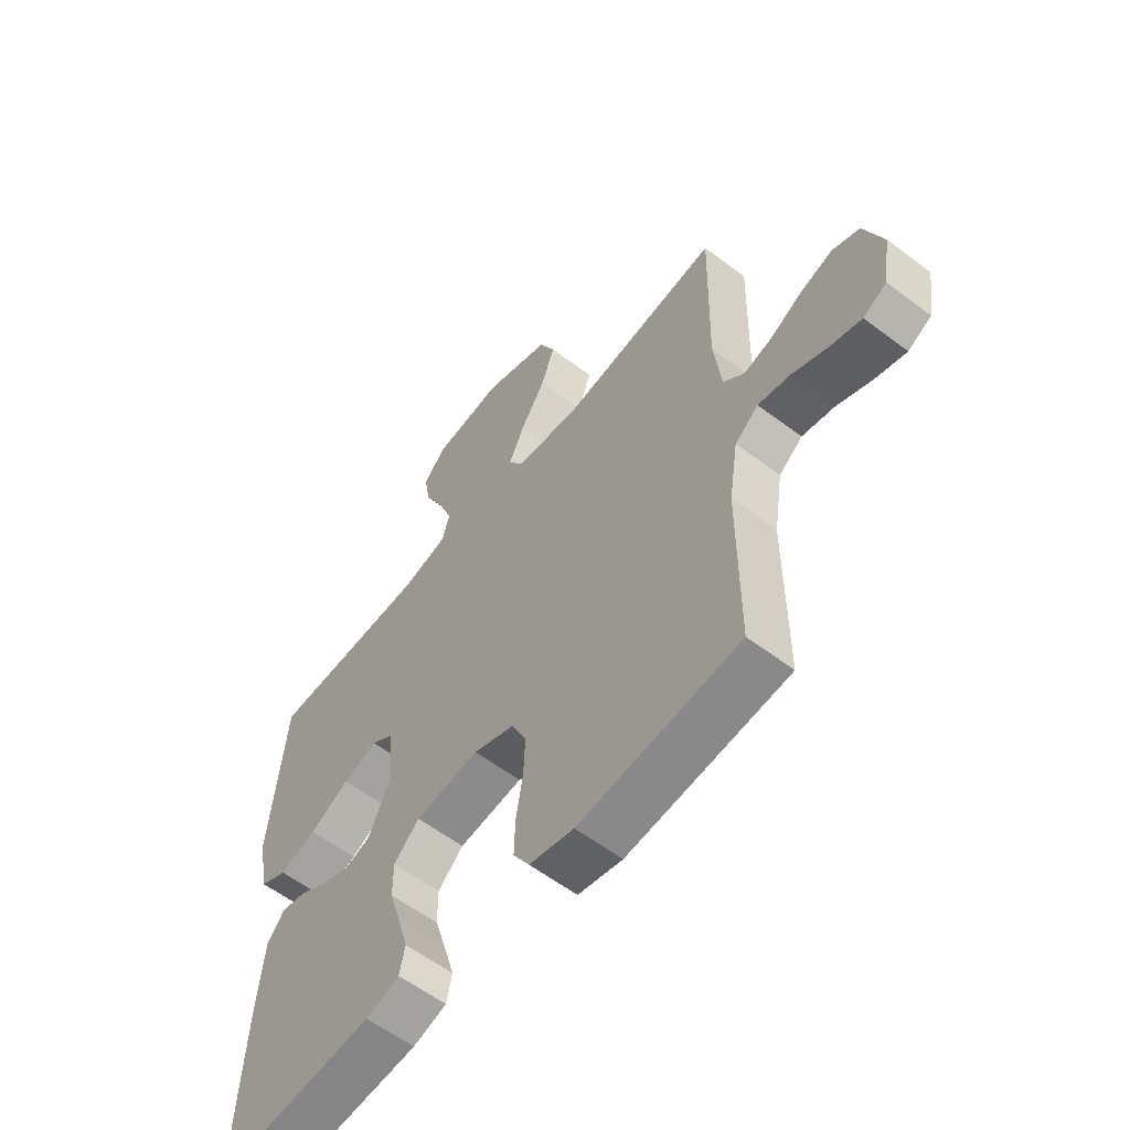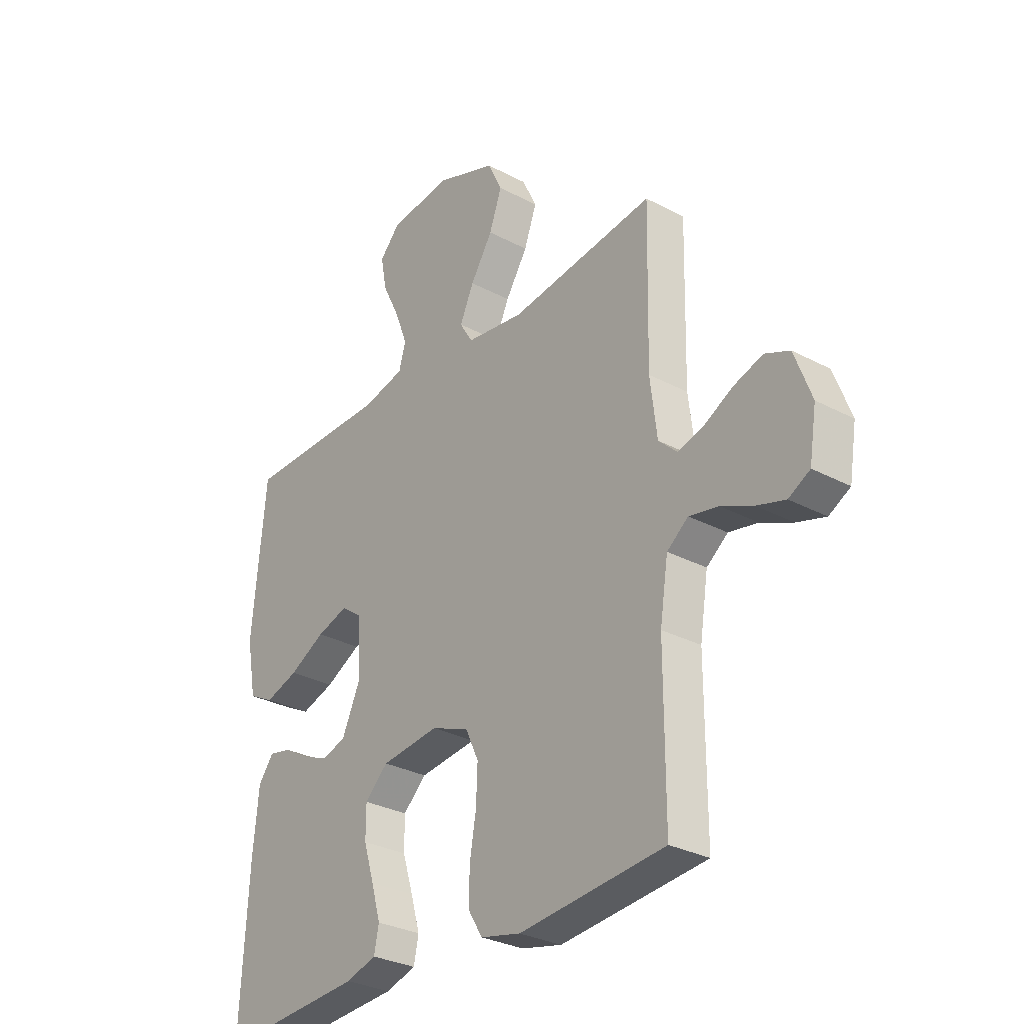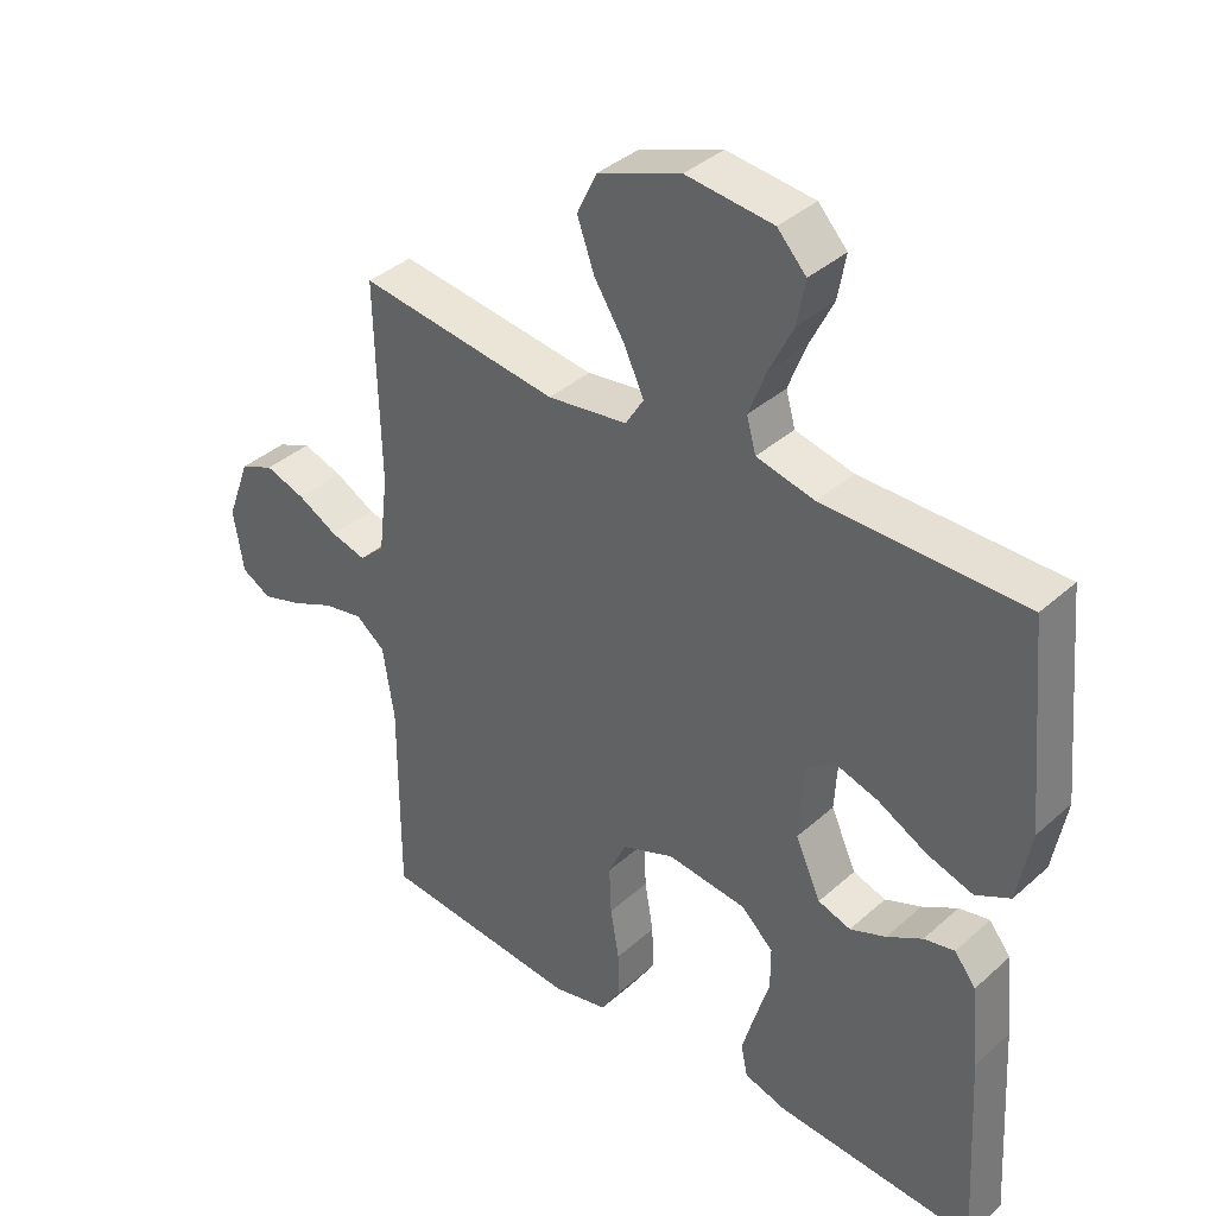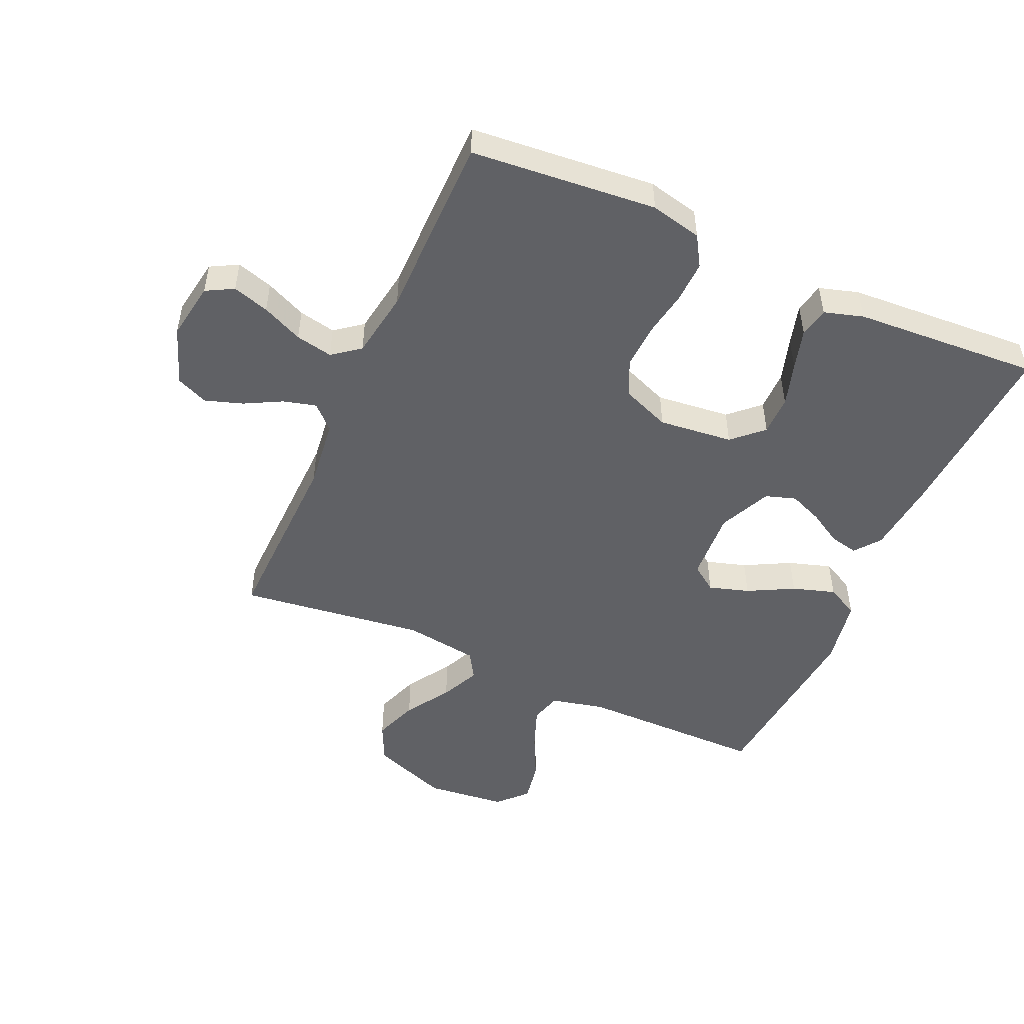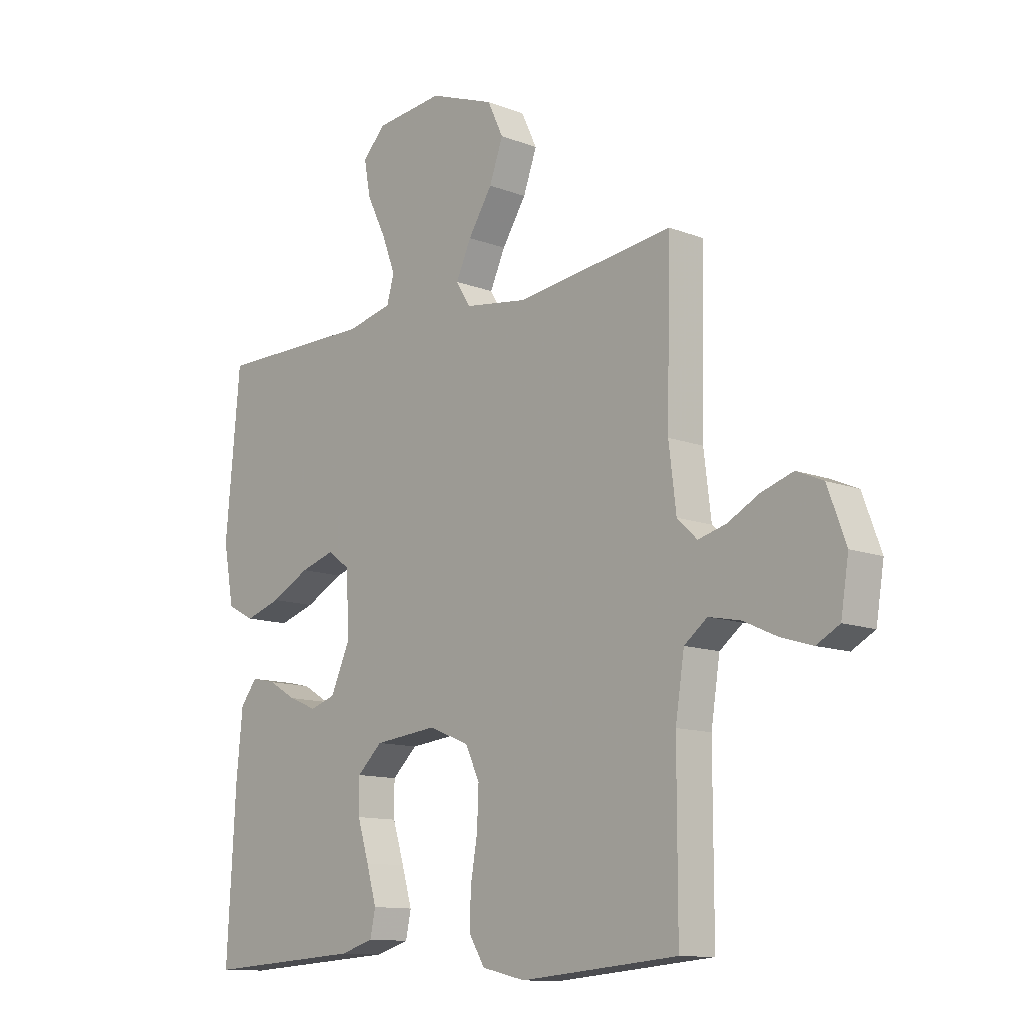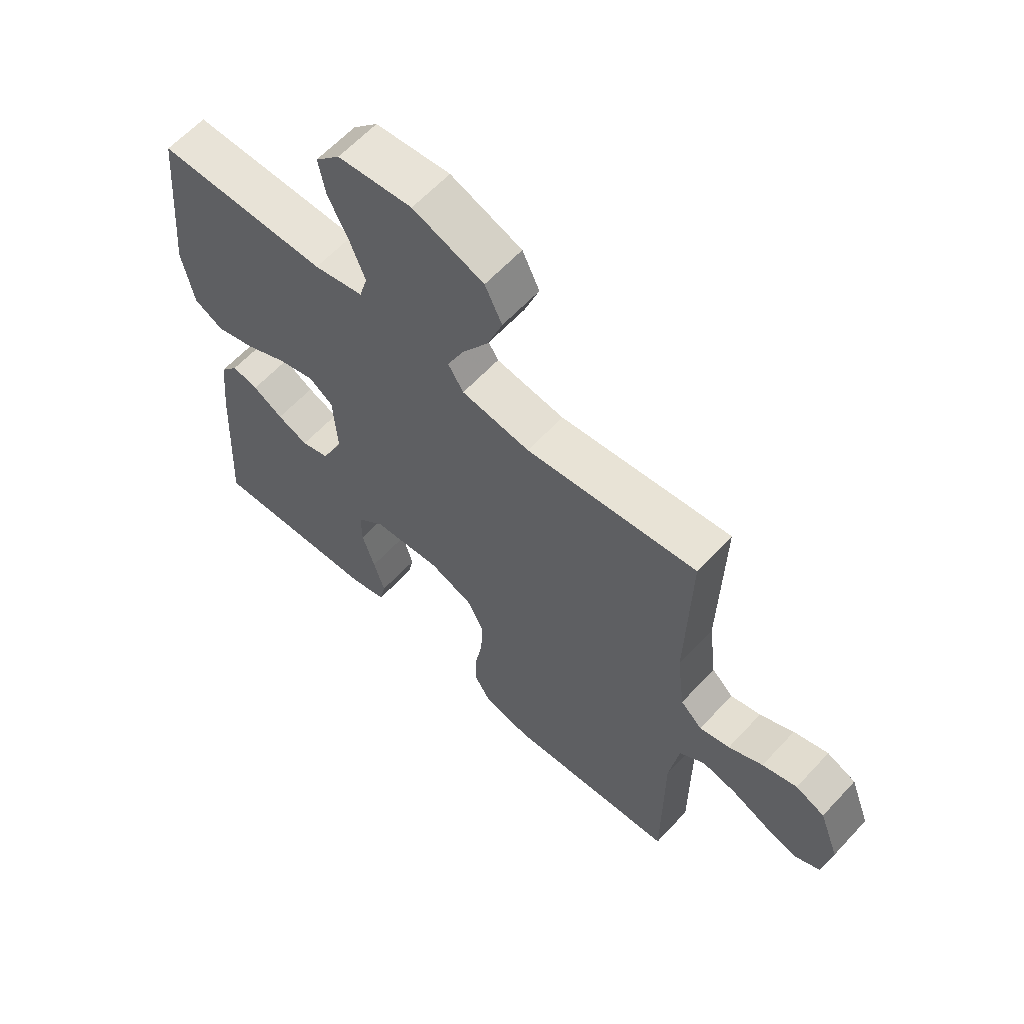
<metadata>
{"format":"obj","ext":"obj","renderer":"f3d","projection":"perspective","resolution":1024,"background":"white","views":[{"elev":-58.8,"azim":52.0,"up":"+Z"},{"elev":-30.1,"azim":52.2,"up":"+Z"},{"elev":37.9,"azim":-138.4,"up":"+Z"},{"elev":-49.9,"azim":155.9,"up":"+Y"},{"elev":-11.8,"azim":47.4,"up":"+Z"},{"elev":62.0,"azim":42.7,"up":"+Z"}]}
</metadata>
<code>
v -0.5 0.07 0.5
v -0.2 0.07 0.501
v -0.113 0.07 0.521
v -0.099 0.07 0.571
v -0.125 0.07 0.639
v -0.161 0.07 0.712
v -0.173 0.07 0.778
v -0.13 0.07 0.824
v 0 0.07 0.838
v 0.124 0.07 0.792
v 0.154 0.07 0.729
v 0.128 0.07 0.657
v 0.082 0.07 0.585
v 0.053 0.07 0.522
v 0.08 0.07 0.478
v 0.2 0.07 0.461
v 0.5 0.07 0.5
v 0.493 0.07 0.2
v 0.507 0.07 0.086
v 0.545 0.07 0.05
v 0.598 0.07 0.064
v 0.658 0.07 0.096
v 0.719 0.07 0.116
v 0.77 0.07 0.094
v 0.805 0.07 0
v 0.79 0.07 -0.093
v 0.746 0.07 -0.117
v 0.687 0.07 -0.099
v 0.621 0.07 -0.069
v 0.561 0.07 -0.057
v 0.517 0.07 -0.091
v 0.5 0.07 -0.2
v 0.5 0.07 -0.5
v 0.2 0.07 -0.527
v 0.117 0.07 -0.508
v 0.087 0.07 -0.459
v 0.089 0.07 -0.392
v 0.102 0.07 -0.316
v 0.105 0.07 -0.244
v 0.078 0.07 -0.186
v 0 0.07 -0.155
v -0.12 0.07 -0.168
v -0.168 0.07 -0.213
v -0.168 0.07 -0.277
v -0.146 0.07 -0.348
v -0.127 0.07 -0.414
v -0.137 0.07 -0.462
v -0.2 0.07 -0.481
v -0.5 0.07 -0.5
v -0.483 0.07 -0.2
v -0.471 0.07 -0.078
v -0.439 0.07 -0.037
v -0.393 0.07 -0.047
v -0.34 0.07 -0.078
v -0.286 0.07 -0.1
v -0.237 0.07 -0.084
v -0.199 0.07 0
v -0.206 0.07 0.115
v -0.248 0.07 0.145
v -0.313 0.07 0.125
v -0.387 0.07 0.086
v -0.456 0.07 0.064
v -0.508 0.07 0.091
v -0.528 0.07 0.2
v -0.5 0 0.5
v -0.2 0 0.501
v -0.113 0 0.521
v -0.099 0 0.571
v -0.125 0 0.639
v -0.161 0 0.712
v -0.173 0 0.778
v -0.13 0 0.824
v 0 0 0.838
v 0.124 0 0.792
v 0.154 0 0.729
v 0.128 0 0.657
v 0.082 0 0.585
v 0.053 0 0.522
v 0.08 0 0.478
v 0.2 0 0.461
v 0.5 0 0.5
v 0.493 0 0.2
v 0.507 0 0.086
v 0.545 0 0.05
v 0.598 0 0.064
v 0.658 0 0.096
v 0.719 0 0.116
v 0.77 0 0.094
v 0.805 0 0
v 0.79 0 -0.093
v 0.746 0 -0.117
v 0.687 0 -0.099
v 0.621 0 -0.069
v 0.561 0 -0.057
v 0.517 0 -0.091
v 0.5 0 -0.2
v 0.5 0 -0.5
v 0.2 0 -0.527
v 0.117 0 -0.508
v 0.087 0 -0.459
v 0.089 0 -0.392
v 0.102 0 -0.316
v 0.105 0 -0.244
v 0.078 0 -0.186
v 0 0 -0.155
v -0.12 0 -0.168
v -0.168 0 -0.213
v -0.168 0 -0.277
v -0.146 0 -0.348
v -0.127 0 -0.414
v -0.137 0 -0.462
v -0.2 0 -0.481
v -0.5 0 -0.5
v -0.483 0 -0.2
v -0.471 0 -0.078
v -0.439 0 -0.037
v -0.393 0 -0.047
v -0.34 0 -0.078
v -0.286 0 -0.1
v -0.237 0 -0.084
v -0.199 0 0
v -0.206 0 0.115
v -0.248 0 0.145
v -0.313 0 0.125
v -0.387 0 0.086
v -0.456 0 0.064
v -0.508 0 0.091
v -0.528 0 0.2
f 64 1 2
f 63 64 2
f 62 63 2
f 61 62 2
f 60 61 2
f 59 60 2 3
f 58 59 3
f 57 58 3 4
f 52 53 54
f 51 52 54
f 50 51 54
f 49 50 54
f 48 49 54
f 47 48 54
f 46 47 54
f 45 46 54
f 44 45 54
f 43 44 54 55
f 42 43 55 56
f 36 37 38
f 35 36 38
f 34 35 38
f 33 34 38
f 32 33 38
f 31 32 38 39
f 30 31 39 40
f 27 28 29
f 26 27 29
f 25 26 29
f 24 25 29
f 23 24 29
f 22 23 29
f 21 22 29
f 20 21 29 30
f 30 40 41
f 20 30 41
f 19 20 41
f 16 17 18
f 42 56 57
f 41 42 57
f 19 41 57
f 18 19 57
f 16 18 57
f 15 16 57
f 11 12 13
f 10 11 13
f 9 10 13
f 8 9 13
f 7 8 13
f 6 7 13
f 5 6 13
f 14 15 57 4
f 4 5 13 14
f 66 65 128
f 66 128 127
f 66 127 126
f 66 126 125
f 66 125 124
f 67 66 124 123
f 67 123 122
f 68 67 122 121
f 118 117 116
f 118 116 115
f 118 115 114
f 118 114 113
f 118 113 112
f 118 112 111
f 118 111 110
f 118 110 109
f 118 109 108
f 119 118 108 107
f 120 119 107 106
f 102 101 100
f 102 100 99
f 102 99 98
f 102 98 97
f 102 97 96
f 103 102 96 95
f 104 103 95 94
f 93 92 91
f 93 91 90
f 93 90 89
f 93 89 88
f 93 88 87
f 93 87 86
f 93 86 85
f 94 93 85 84
f 105 104 94
f 105 94 84
f 105 84 83
f 82 81 80
f 121 120 106
f 121 106 105
f 121 105 83
f 121 83 82
f 121 82 80
f 121 80 79
f 77 76 75
f 77 75 74
f 77 74 73
f 77 73 72
f 77 72 71
f 77 71 70
f 77 70 69
f 68 121 79 78
f 78 77 69 68
f 1 65 66 2
f 2 66 67 3
f 3 67 68 4
f 4 68 69 5
f 5 69 70 6
f 6 70 71 7
f 7 71 72 8
f 8 72 73 9
f 9 73 74 10
f 10 74 75 11
f 11 75 76 12
f 12 76 77 13
f 13 77 78 14
f 14 78 79 15
f 15 79 80 16
f 16 80 81 17
f 17 81 82 18
f 18 82 83 19
f 19 83 84 20
f 20 84 85 21
f 21 85 86 22
f 22 86 87 23
f 23 87 88 24
f 24 88 89 25
f 25 89 90 26
f 26 90 91 27
f 27 91 92 28
f 28 92 93 29
f 29 93 94 30
f 30 94 95 31
f 31 95 96 32
f 32 96 97 33
f 33 97 98 34
f 34 98 99 35
f 35 99 100 36
f 36 100 101 37
f 37 101 102 38
f 38 102 103 39
f 39 103 104 40
f 40 104 105 41
f 41 105 106 42
f 42 106 107 43
f 43 107 108 44
f 44 108 109 45
f 45 109 110 46
f 46 110 111 47
f 47 111 112 48
f 48 112 113 49
f 49 113 114 50
f 50 114 115 51
f 51 115 116 52
f 52 116 117 53
f 53 117 118 54
f 54 118 119 55
f 55 119 120 56
f 56 120 121 57
f 57 121 122 58
f 58 122 123 59
f 59 123 124 60
f 60 124 125 61
f 61 125 126 62
f 62 126 127 63
f 63 127 128 64
f 64 128 65 1

</code>
